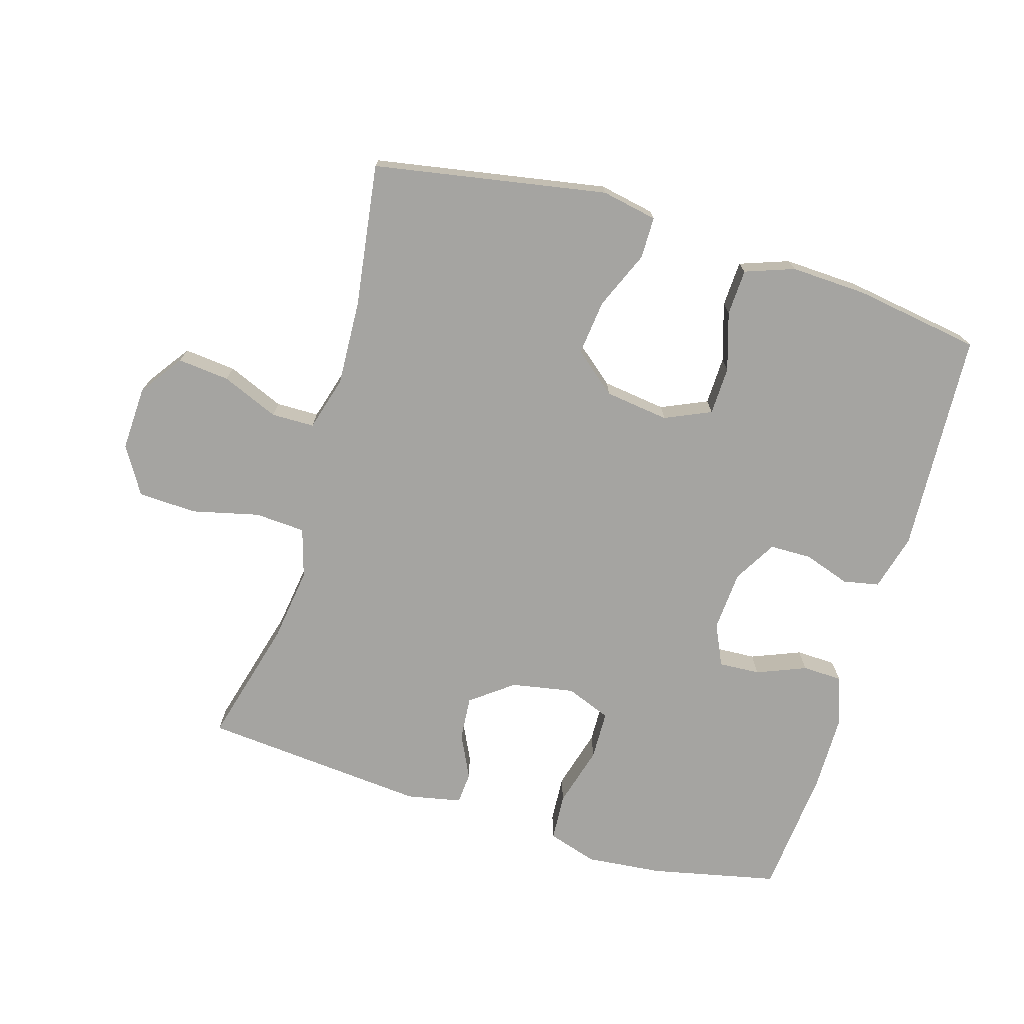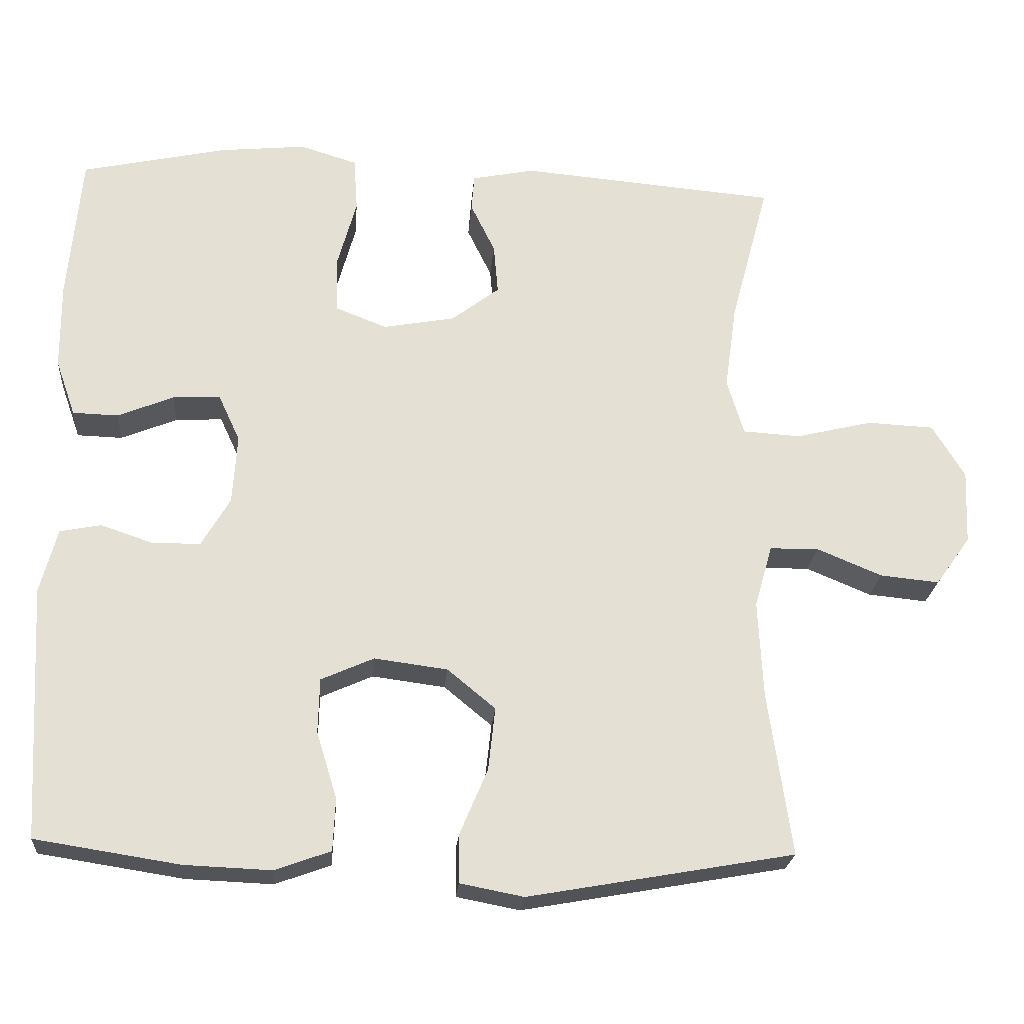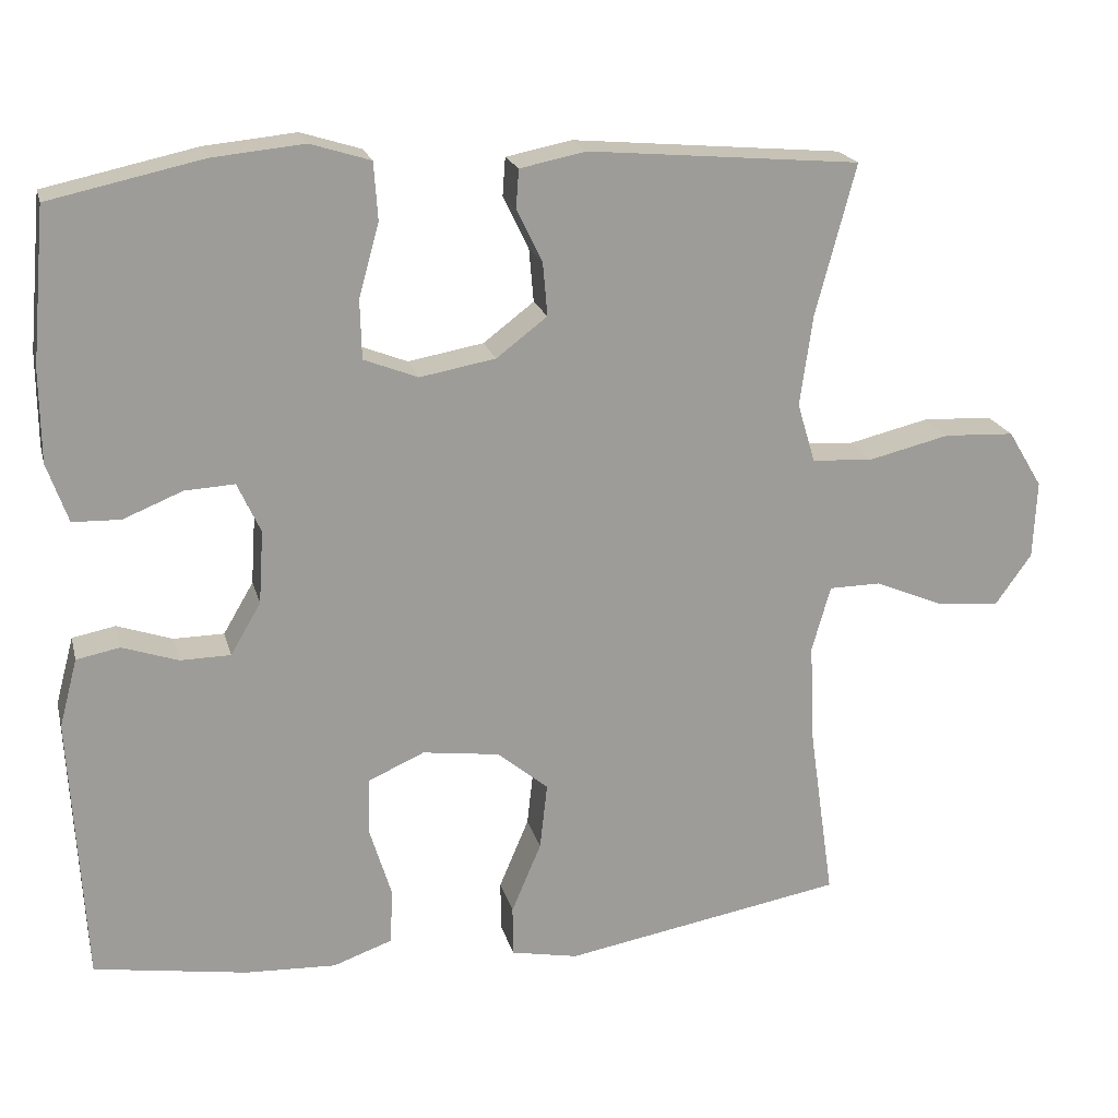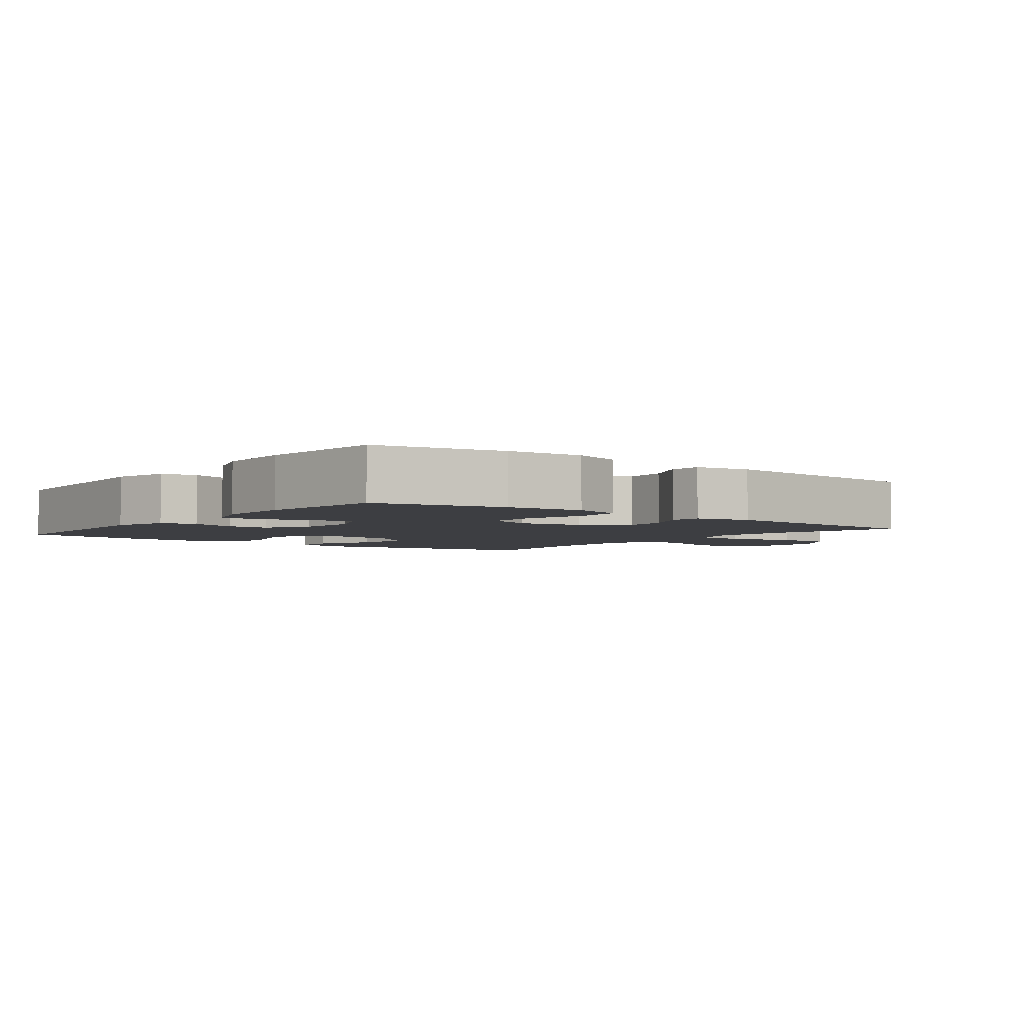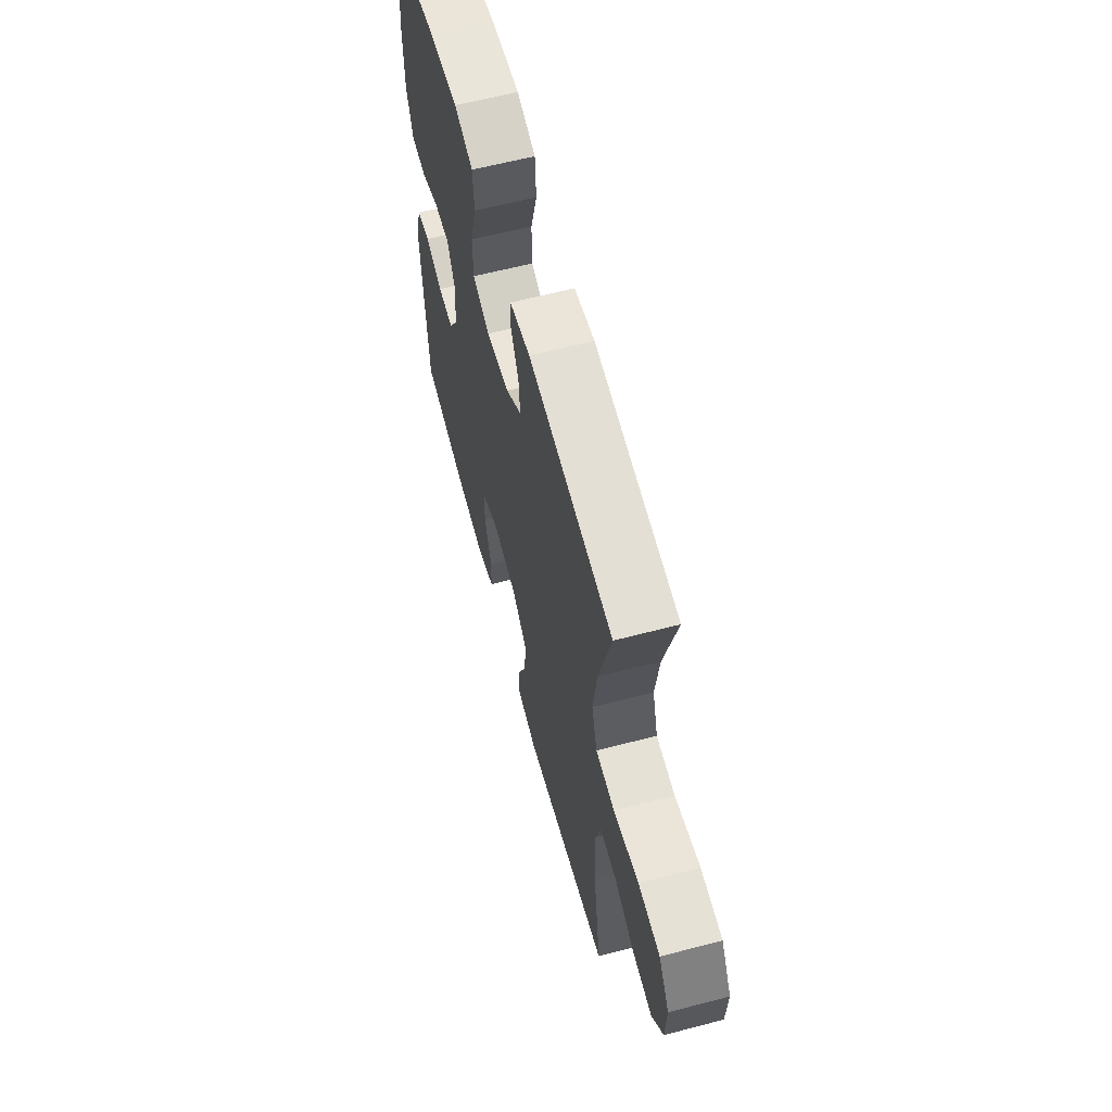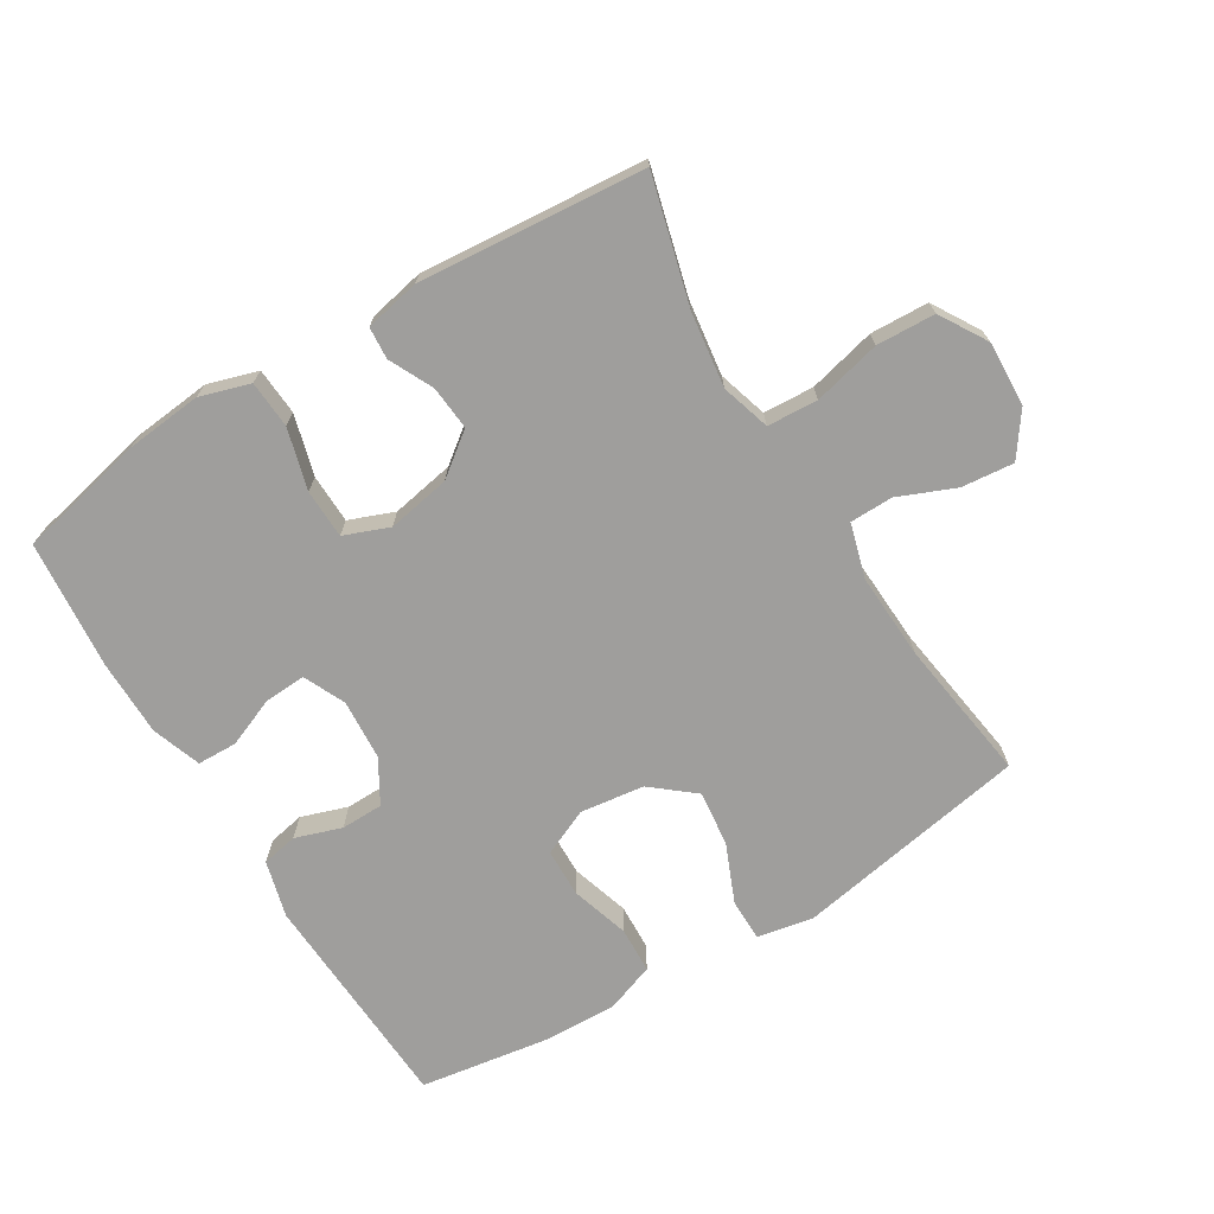
<metadata>
{"format":"obj","ext":"obj","renderer":"f3d","projection":"perspective","resolution":1024,"background":"white","views":[{"elev":-73.2,"azim":163.3,"up":"+Y"},{"elev":-22.9,"azim":-4.6,"up":"+Z"},{"elev":19.9,"azim":-13.7,"up":"+Z"},{"elev":-3.6,"azim":-37.7,"up":"+Y"},{"elev":61.9,"azim":75.1,"up":"+Z"},{"elev":-71.1,"azim":31.4,"up":"+Y"}]}
</metadata>
<code>
o path516
v -0.3435 0.0375 -0.529
v -0.2264 0.0375 -0.5339
v -0.1506 0.0375 -0.5067
v -0.1476 0.0375 -0.4357
v -0.1752 0.0375 -0.3459
v -0.1733 0.0375 -0.2712
v -0.1019 0.0375 -0.2394
v -0.002634 0.0375 -0.2525
v 0.06247 0.0375 -0.306
v 0.05297 0.0375 -0.3913
v 0.01478 0.0375 -0.4816
v 0.01543 0.0375 -0.5461
v 0.1015 0.0375 -0.5627
v 0.4622 0.0375 -0.4985
v 0.4303 0.0375 -0.2772
v 0.4238 0.0375 -0.1454
v 0.4478 0.0375 -0.0611
v 0.5143 0.0375 -0.06024
v 0.6024 0.0375 -0.09698
v 0.6826 0.0375 -0.1049
v 0.7298 0.0375 -0.0388
v 0.7341 0.0375 0.06125
v 0.6902 0.0375 0.134
v 0.5998 0.0375 0.1382
v 0.4955 0.0375 0.1131
v 0.4175 0.0375 0.1178
v 0.3946 0.0375 0.1936
v 0.4106 0.0375 0.3096
v 0.4622 0.0375 0.5034
v 0.1135 0.0375 0.5334
v 0.02881 0.0375 0.5162
v 0.02516 0.0375 0.4669
v 0.05833 0.0375 0.3989
v 0.06413 0.0375 0.3311
v -0.000996 0.0375 0.2815
v -0.09808 0.0375 0.2639
v -0.1676 0.0375 0.291
v -0.1696 0.0375 0.3668
v -0.1436 0.0375 0.4609
v -0.1486 0.0375 0.5341
v -0.2256 0.0375 0.5579
v -0.3432 0.0375 0.5462
v -0.5395 0.0375 0.5034
v -0.5573 0.0375 0.3053
v -0.5564 0.0375 0.1872
v -0.5296 0.0375 0.1112
v -0.4683 0.0375 0.1094
v -0.3922 0.0375 0.1403
v -0.3283 0.0375 0.1439
v -0.2986 0.0375 0.07994
v -0.3048 0.0375 -0.01389
v -0.3435 0.0375 -0.08015
v -0.4083 0.0375 -0.08102
v -0.4797 0.0375 -0.05694
v -0.5352 0.0375 -0.06791
v -0.5584 0.0375 -0.1551
v -0.5395 0.0375 -0.4985
v -0.3435 -0.0375 -0.529
v -0.2264 -0.0375 -0.5339
v -0.1506 -0.0375 -0.5067
v -0.1476 -0.0375 -0.4357
v -0.1752 -0.0375 -0.3459
v -0.1733 -0.0375 -0.2712
v -0.1019 -0.0375 -0.2394
v -0.002634 -0.0375 -0.2525
v 0.06247 -0.0375 -0.306
v 0.05297 -0.0375 -0.3913
v 0.01478 -0.0375 -0.4816
v 0.01543 -0.0375 -0.5461
v 0.1015 -0.0375 -0.5627
v 0.4622 -0.0375 -0.4985
v 0.4303 -0.0375 -0.2772
v 0.4238 -0.0375 -0.1454
v 0.4478 -0.0375 -0.0611
v 0.5143 -0.0375 -0.06024
v 0.6024 -0.0375 -0.09698
v 0.6826 -0.0375 -0.1049
v 0.7298 -0.0375 -0.0388
v 0.7341 -0.0375 0.06125
v 0.6902 -0.0375 0.134
v 0.5998 -0.0375 0.1382
v 0.4955 -0.0375 0.1131
v 0.4175 -0.0375 0.1178
v 0.3946 -0.0375 0.1936
v 0.4106 -0.0375 0.3096
v 0.4622 -0.0375 0.5034
v 0.1135 -0.0375 0.5334
v 0.02881 -0.0375 0.5162
v 0.02516 -0.0375 0.4669
v 0.05833 -0.0375 0.3989
v 0.06413 -0.0375 0.3311
v -0.000996 -0.0375 0.2815
v -0.09808 -0.0375 0.2639
v -0.1676 -0.0375 0.291
v -0.1696 -0.0375 0.3668
v -0.1436 -0.0375 0.4609
v -0.1486 -0.0375 0.5341
v -0.2256 -0.0375 0.5579
v -0.3432 -0.0375 0.5462
v -0.5395 -0.0375 0.5034
v -0.5573 -0.0375 0.3053
v -0.5564 -0.0375 0.1872
v -0.5296 -0.0375 0.1112
v -0.4683 -0.0375 0.1094
v -0.3922 -0.0375 0.1403
v -0.3283 -0.0375 0.1439
v -0.2986 -0.0375 0.07994
v -0.3048 -0.0375 -0.01389
v -0.3435 -0.0375 -0.08015
v -0.4083 -0.0375 -0.08102
v -0.4797 -0.0375 -0.05694
v -0.5352 -0.0375 -0.06791
v -0.5584 -0.0375 -0.1551
v -0.5395 -0.0375 -0.4985
v -0.5352 0.0375 -0.06791
v -0.5352 0.0375 -0.06791
v -0.5584 0.0375 -0.1551
v -0.5573 0.0375 0.3053
v -0.5564 0.0375 0.1872
v -0.5296 0.0375 0.1112
v -0.5296 0.0375 0.1112
v -0.5395 0.0375 0.5034
v -0.5395 0.0375 0.5034
v -0.5395 0.0375 -0.4985
v -0.5395 0.0375 -0.4985
v -0.4797 0.0375 -0.05694
v -0.4683 0.0375 0.1094
v -0.4083 0.0375 -0.08102
v -0.3922 0.0375 0.1403
v -0.3435 0.0375 -0.529
v -0.3432 0.0375 0.5462
v -0.3435 0.0375 -0.08015
v -0.3283 0.0375 0.1439
v -0.3283 0.0375 0.1439
v -0.3048 0.0375 -0.01389
v -0.2264 0.0375 -0.5339
v -0.2256 0.0375 0.5579
v -0.2986 0.0375 0.07994
v -0.1506 0.0375 -0.5067
v -0.1506 0.0375 -0.5067
v -0.1486 0.0375 0.5341
v -0.1486 0.0375 0.5341
v -0.1752 0.0375 -0.3459
v -0.1733 0.0375 -0.2712
v -0.1733 0.0375 -0.2712
v -0.1476 0.0375 -0.4357
v -0.1676 0.0375 0.291
v -0.1676 0.0375 0.291
v -0.1696 0.0375 0.3668
v -0.1019 0.0375 -0.2394
v -0.1436 0.0375 0.4609
v -0.09808 0.0375 0.2639
v -0.002634 0.0375 -0.2525
v -0.000996 0.0375 0.2815
v 0.06247 0.0375 -0.306
v 0.06413 0.0375 0.3311
v 0.05297 0.0375 -0.3913
v 0.01478 0.0375 -0.4816
v 0.01543 0.0375 -0.5461
v 0.01543 0.0375 -0.5461
v 0.1015 0.0375 -0.5627
v 0.02881 0.0375 0.5162
v 0.02881 0.0375 0.5162
v 0.02516 0.0375 0.4669
v 0.05833 0.0375 0.3989
v 0.1135 0.0375 0.5334
v 0.4622 0.0375 0.5034
v 0.4622 0.0375 0.5034
v 0.3946 0.0375 0.1936
v 0.4106 0.0375 0.3096
v 0.4175 0.0375 0.1178
v 0.4175 0.0375 0.1178
v 0.4955 0.0375 0.1131
v 0.4238 0.0375 -0.1454
v 0.4478 0.0375 -0.0611
v 0.4478 0.0375 -0.0611
v 0.4303 0.0375 -0.2772
v 0.4622 0.0375 -0.4985
v 0.4622 0.0375 -0.4985
v 0.5143 0.0375 -0.06024
v 0.5998 0.0375 0.1382
v 0.6024 0.0375 -0.09698
v 0.6902 0.0375 0.134
v 0.6826 0.0375 -0.1049
v 0.7298 0.0375 -0.0388
v 0.7341 0.0375 0.06125
v -0.5352 -0.0375 -0.06791
v -0.5352 -0.0375 -0.06791
v -0.5584 -0.0375 -0.1551
v -0.5573 -0.0375 0.3053
v -0.5564 -0.0375 0.1872
v -0.5296 -0.0375 0.1112
v -0.5296 -0.0375 0.1112
v -0.5395 -0.0375 0.5034
v -0.5395 -0.0375 0.5034
v -0.5395 -0.0375 -0.4985
v -0.5395 -0.0375 -0.4985
v -0.4797 -0.0375 -0.05694
v -0.4683 -0.0375 0.1094
v -0.4083 -0.0375 -0.08102
v -0.3922 -0.0375 0.1403
v -0.3435 -0.0375 -0.529
v -0.3432 -0.0375 0.5462
v -0.3435 -0.0375 -0.08015
v -0.3283 -0.0375 0.1439
v -0.3283 -0.0375 0.1439
v -0.3048 -0.0375 -0.01389
v -0.2264 -0.0375 -0.5339
v -0.2256 -0.0375 0.5579
v -0.2986 -0.0375 0.07994
v -0.1506 -0.0375 -0.5067
v -0.1506 -0.0375 -0.5067
v -0.1486 -0.0375 0.5341
v -0.1486 -0.0375 0.5341
v -0.1752 -0.0375 -0.3459
v -0.1733 -0.0375 -0.2712
v -0.1733 -0.0375 -0.2712
v -0.1476 -0.0375 -0.4357
v -0.1676 -0.0375 0.291
v -0.1676 -0.0375 0.291
v -0.1696 -0.0375 0.3668
v -0.1019 -0.0375 -0.2394
v -0.1436 -0.0375 0.4609
v -0.09808 -0.0375 0.2639
v -0.002634 -0.0375 -0.2525
v -0.000996 -0.0375 0.2815
v 0.06247 -0.0375 -0.306
v 0.06413 -0.0375 0.3311
v 0.05297 -0.0375 -0.3913
v 0.01478 -0.0375 -0.4816
v 0.01543 -0.0375 -0.5461
v 0.01543 -0.0375 -0.5461
v 0.1015 -0.0375 -0.5627
v 0.02881 -0.0375 0.5162
v 0.02881 -0.0375 0.5162
v 0.02516 -0.0375 0.4669
v 0.05833 -0.0375 0.3989
v 0.1135 -0.0375 0.5334
v 0.4622 -0.0375 0.5034
v 0.4622 -0.0375 0.5034
v 0.3946 -0.0375 0.1936
v 0.4106 -0.0375 0.3096
v 0.4175 -0.0375 0.1178
v 0.4175 -0.0375 0.1178
v 0.4955 -0.0375 0.1131
v 0.4238 -0.0375 -0.1454
v 0.4478 -0.0375 -0.0611
v 0.4478 -0.0375 -0.0611
v 0.4303 -0.0375 -0.2772
v 0.4622 -0.0375 -0.4985
v 0.4622 -0.0375 -0.4985
v 0.5143 -0.0375 -0.06024
v 0.5998 -0.0375 0.1382
v 0.6024 -0.0375 -0.09698
v 0.6902 -0.0375 0.134
v 0.6826 -0.0375 -0.1049
v 0.7298 -0.0375 -0.0388
v 0.7341 -0.0375 0.06125
f 243 241 226
f 208 215 202
f 209 223 213
f 222 224 207
f 207 224 210
f 210 219 205
f 204 222 207
f 227 246 225
f 199 191 192
f 233 250 229
f 245 252 253
f 246 247 225
f 202 215 189
f 238 242 239
f 242 228 241
f 200 216 204
f 236 238 234
f 231 233 230
f 215 216 189
f 249 229 250
f 229 249 227
f 230 233 229
f 190 205 221
f 237 242 238
f 191 201 190
f 215 208 218
f 203 221 209
f 258 254 257
f 205 190 201
f 258 253 254
f 237 238 236
f 190 203 194
f 246 227 249
f 218 208 211
f 225 226 224
f 225 224 222
f 252 245 247
f 216 222 204
f 226 241 228
f 189 216 200
f 196 202 189
f 189 198 187
f 247 243 225
f 254 253 252
f 201 191 199
f 225 243 226
f 228 242 237
f 205 219 221
f 209 221 223
f 256 257 254
f 243 247 245
f 200 198 189
f 190 221 203
f 224 219 210
f 253 258 255
f 116 56 113 188
f 44 45 102 101
f 45 121 193 102
f 123 44 101 195
f 56 125 197 113
f 54 55 112 111
f 46 47 104 103
f 53 54 111 110
f 47 48 105 104
f 57 1 58 114
f 42 43 100 99
f 52 53 110 109
f 48 134 206 105
f 51 52 109 108
f 1 2 59 58
f 41 42 99 98
f 49 50 107 106
f 50 51 108 107
f 2 140 212 59
f 142 41 98 214
f 5 145 217 62
f 4 5 62 61
f 3 4 61 60
f 148 38 95 220
f 6 7 64 63
f 39 40 97 96
f 38 39 96 95
f 36 37 94 93
f 7 8 65 64
f 35 36 93 92
f 8 9 66 65
f 34 35 92 91
f 10 11 68 67
f 11 160 232 68
f 12 13 70 69
f 163 32 89 235
f 32 33 90 89
f 30 31 88 87
f 9 10 67 66
f 33 34 91 90
f 168 30 87 240
f 27 28 85 84
f 172 27 84 244
f 25 26 83 82
f 16 176 248 73
f 15 16 73 72
f 179 15 72 251
f 13 14 71 70
f 28 29 86 85
f 17 18 75 74
f 24 25 82 81
f 18 19 76 75
f 23 24 81 80
f 19 20 77 76
f 20 21 78 77
f 22 23 80 79
f 21 22 79 78
f 171 154 169
f 136 130 143
f 137 141 151
f 150 135 152
f 135 138 152
f 138 133 147
f 132 135 150
f 155 153 174
f 127 120 119
f 161 157 178
f 173 181 180
f 174 153 175
f 130 117 143
f 166 167 170
f 170 169 156
f 128 132 144
f 164 162 166
f 159 158 161
f 143 117 144
f 177 178 157
f 157 155 177
f 158 157 161
f 118 149 133
f 165 166 170
f 119 118 129
f 143 146 136
f 131 137 149
f 186 185 182
f 133 129 118
f 186 182 181
f 165 164 166
f 118 122 131
f 174 177 155
f 146 139 136
f 153 152 154
f 153 150 152
f 180 175 173
f 144 132 150
f 154 156 169
f 117 128 144
f 124 117 130
f 117 115 126
f 175 153 171
f 182 180 181
f 129 127 119
f 153 154 171
f 156 165 170
f 133 149 147
f 137 151 149
f 184 182 185
f 171 173 175
f 128 117 126
f 118 131 149
f 152 138 147
f 181 183 186

</code>
